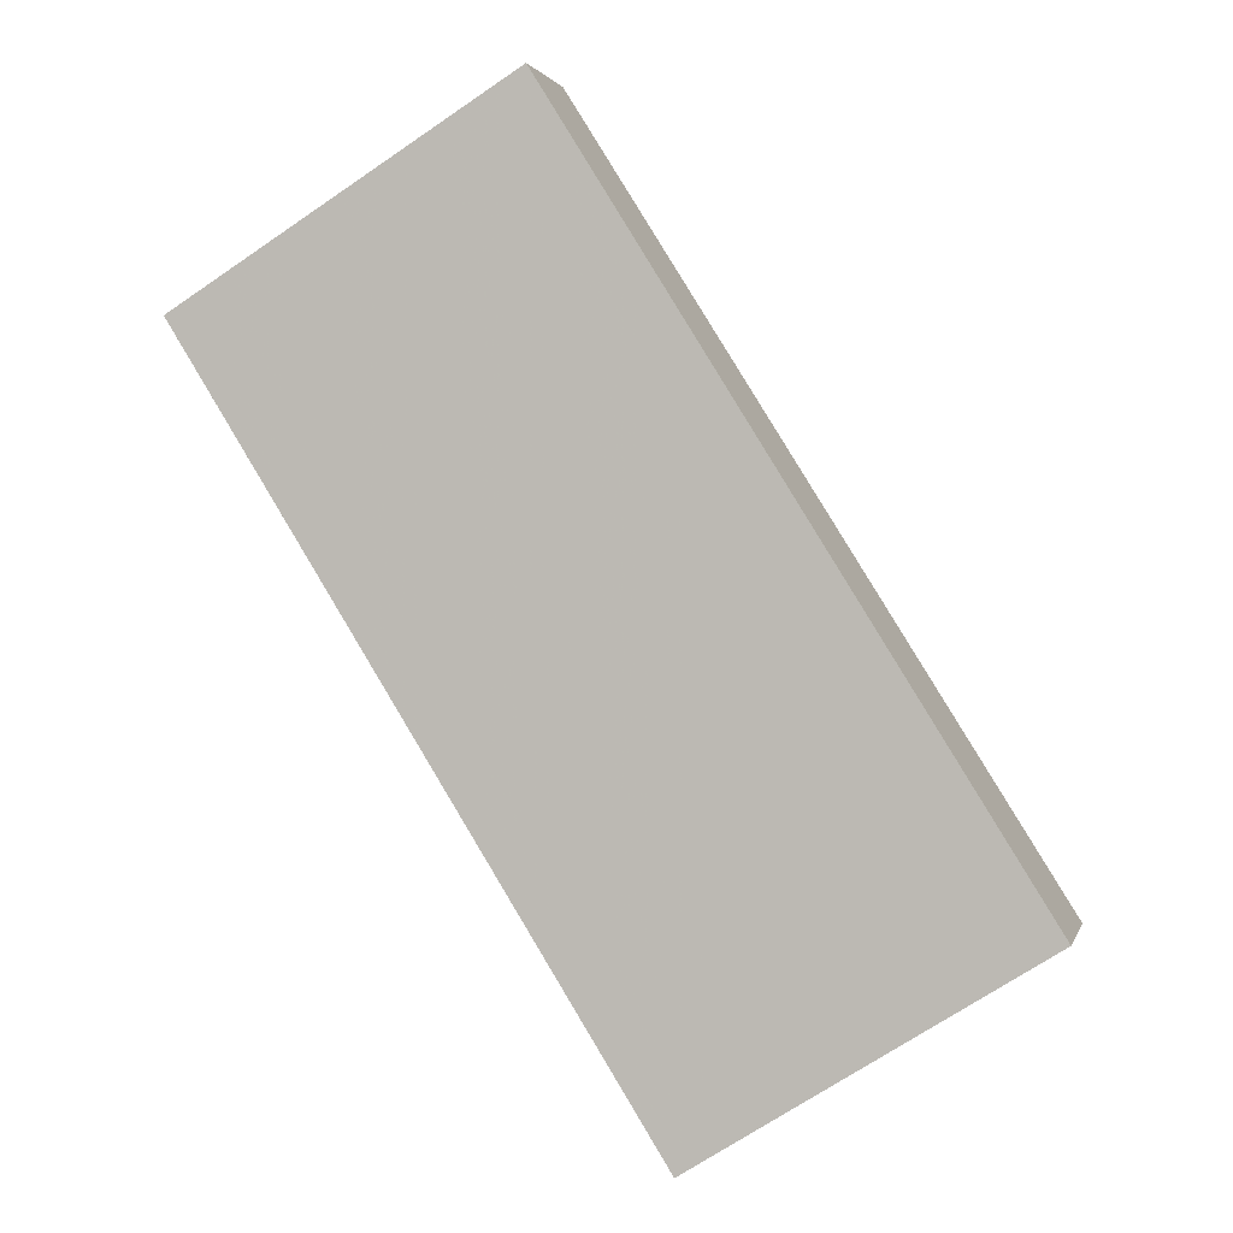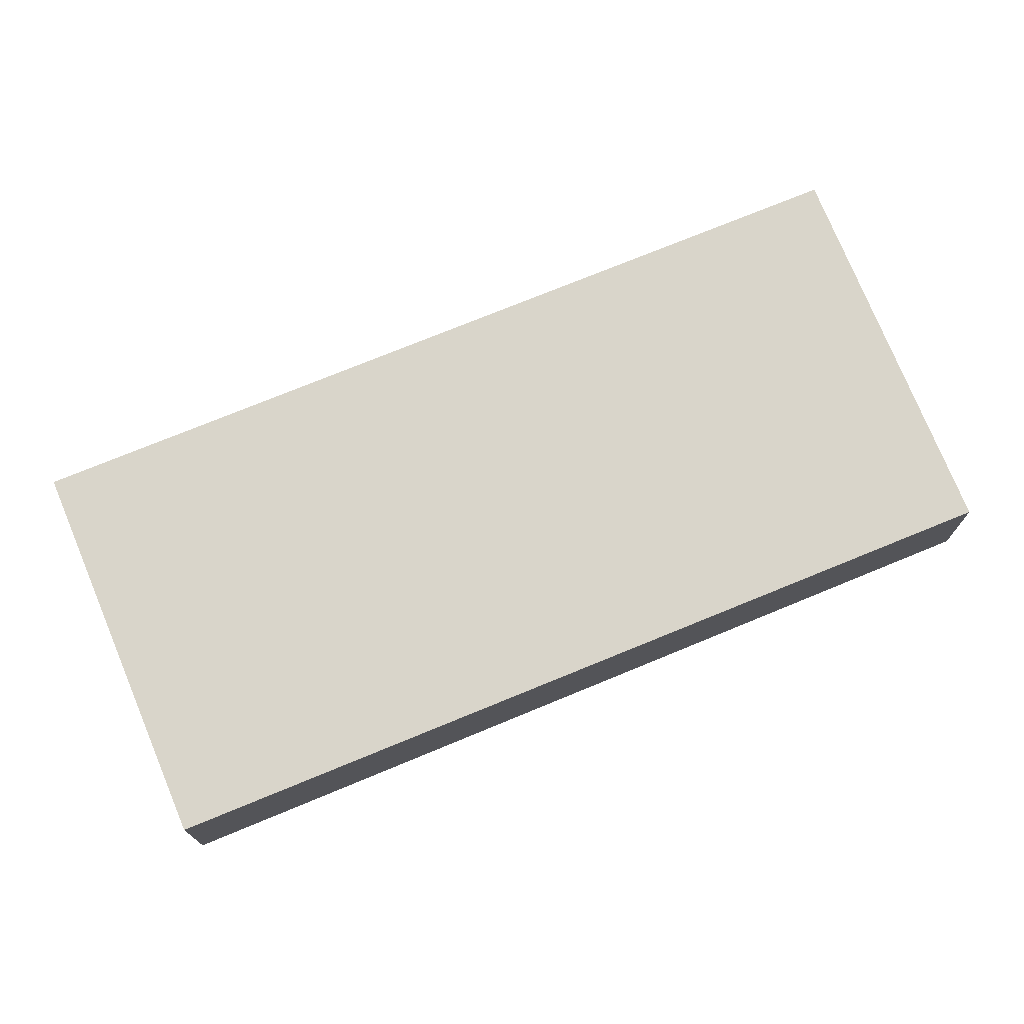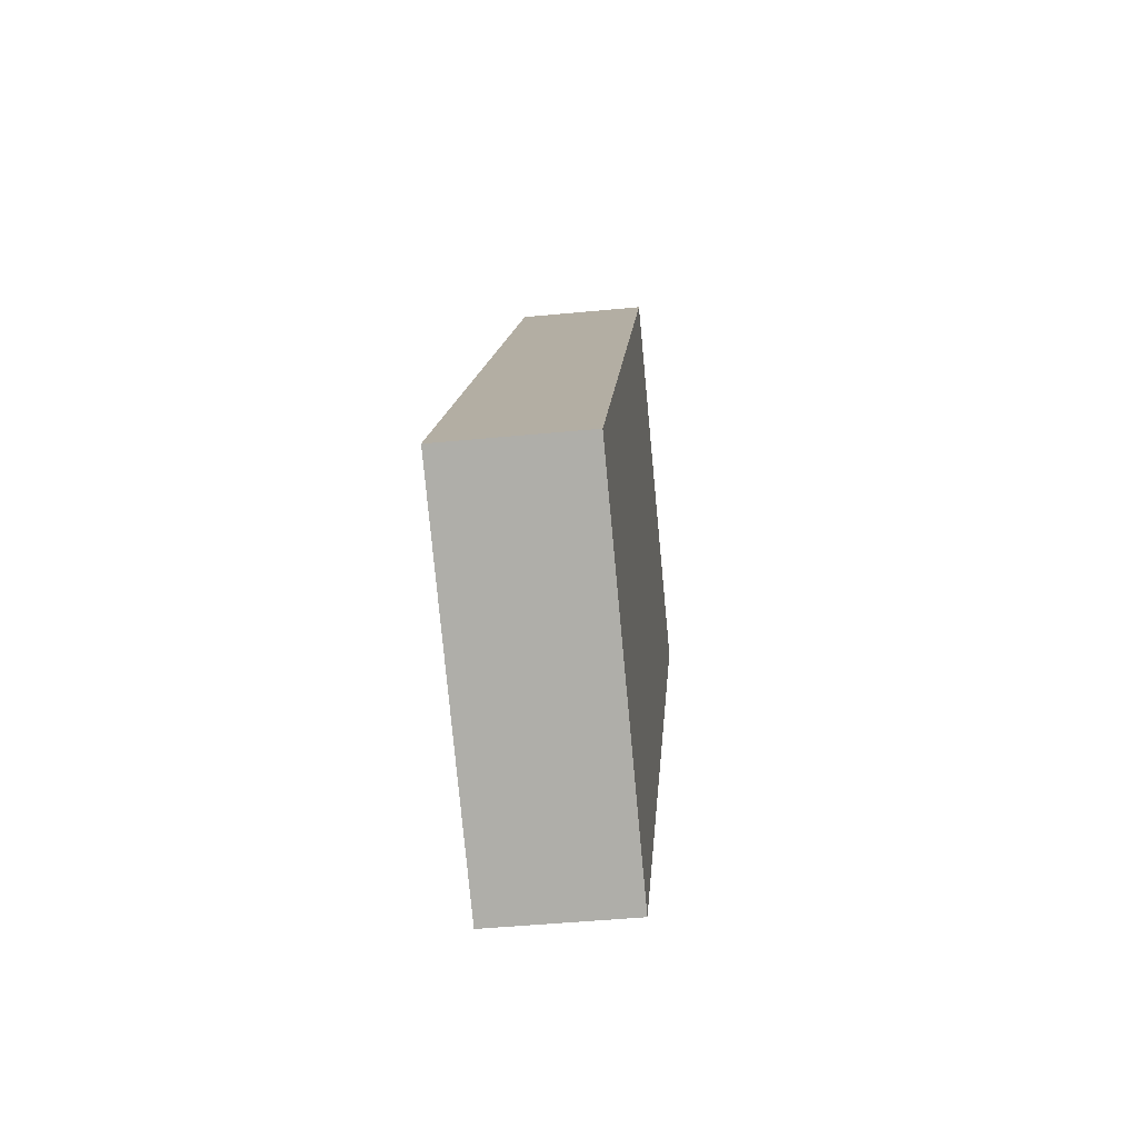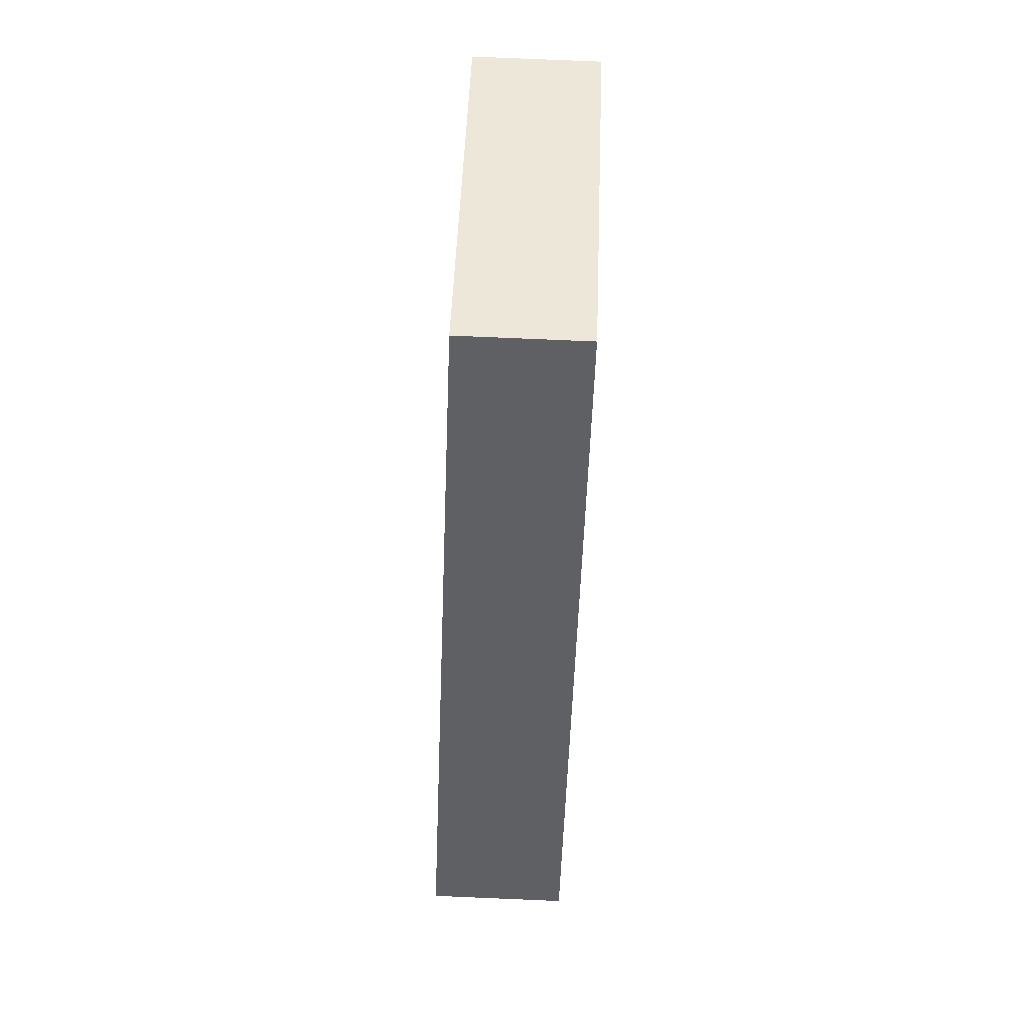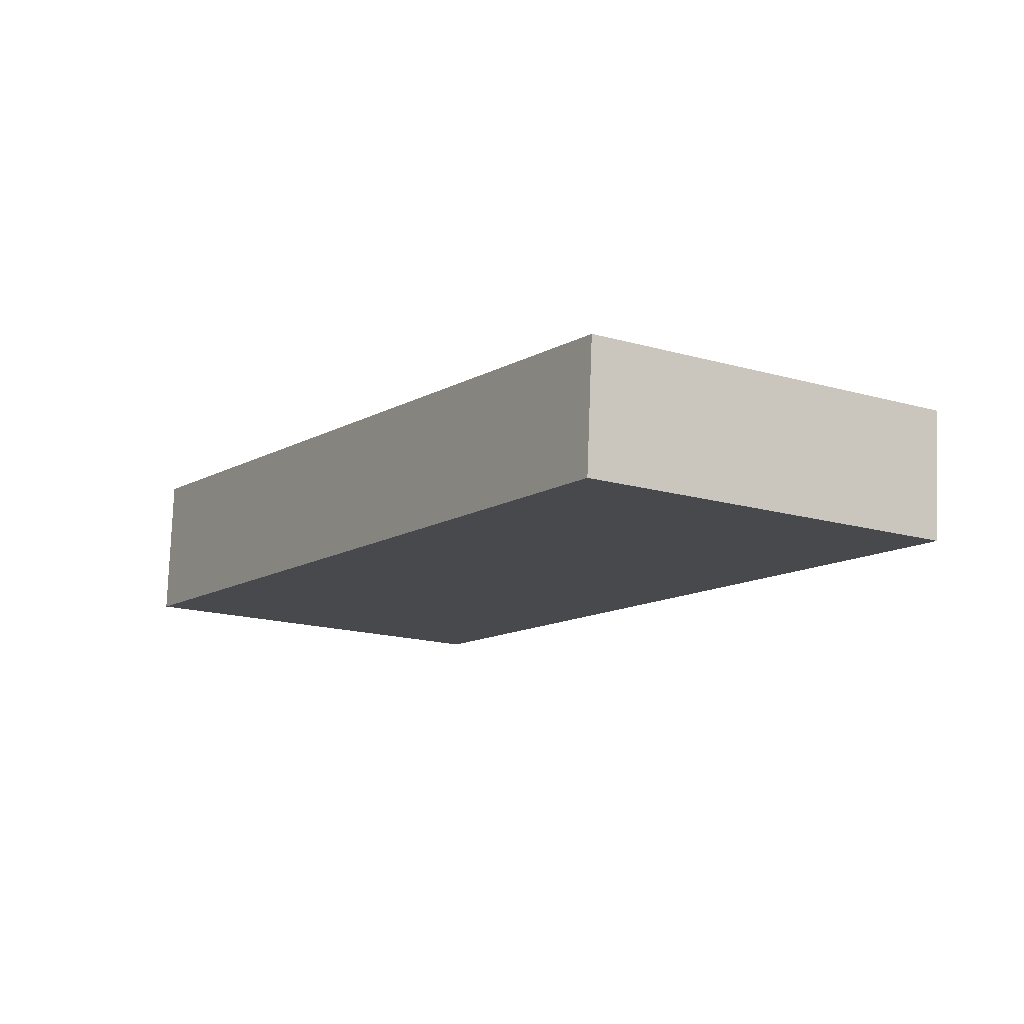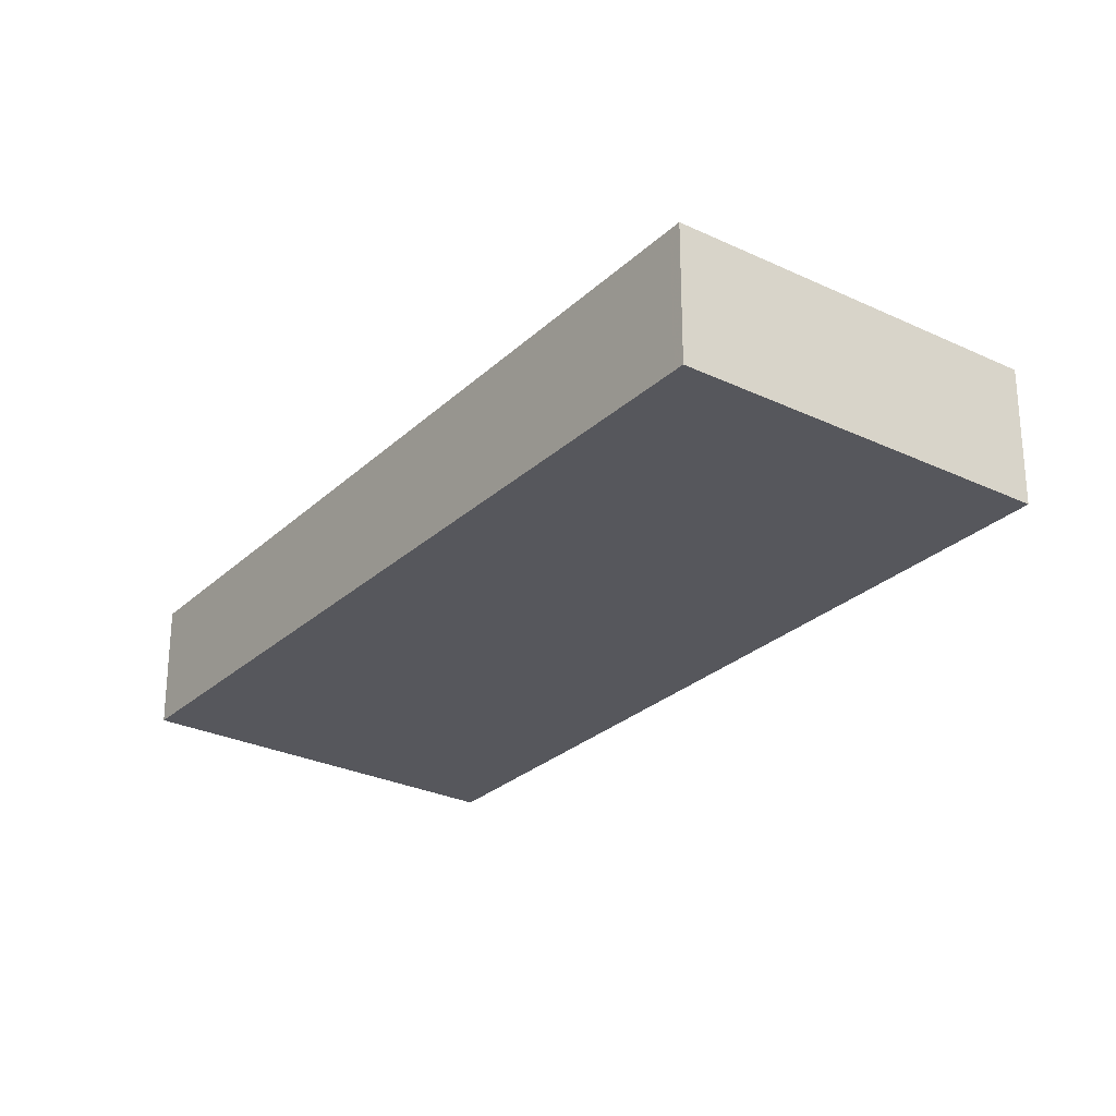
<metadata>
{"format":"obj","ext":"obj","renderer":"f3d","projection":"perspective","resolution":1024,"background":"white","views":[{"elev":1.4,"azim":13.3,"up":"+Y"},{"elev":75.3,"azim":99.7,"up":"+Z"},{"elev":-46.1,"azim":96.3,"up":"+Y"},{"elev":79.9,"azim":92.4,"up":"+Y"},{"elev":77.9,"azim":-177.9,"up":"+Y"},{"elev":-27.6,"azim":-4.1,"up":"+Z"}]}
</metadata>
<code>
v -2138 -343.2 1.909
v -2144 -333 1.723
v -2140 -330.1 1.738
v -2133 -340.3 1.924
v -2133 -340.3 1.924
v -2140 -330.1 1.738
v -2144 -333 1.723
v -2138 -343 1.906
v -2138 -343 1.906
v -2138 -343.2 1.909
v -2138 -343.2 0
v -2138 -343 0
v -2144 -333 1.723
v -2144 -333 1.723
v -2144 -333 0
v -2144 -333 -2.22e-16
v -2133 -340.3 1.924
v -2140 -330.1 1.738
v -2140 -330.1 0
v -2133 -340.3 0
v -2133 -340.3 1.924
v -2133 -340.3 1.924
v -2133 -340.3 0
v -2133 -340.3 -2.22e-16
v -2138 -343.2 1.909
v -2133 -340.3 1.924
v -2133 -340.3 -2.22e-16
v -2138 -343.2 0
v -2140 -330.1 1.738
v -2140 -330.1 1.738
v -2140 -330.1 0
v -2140 -330.1 0
v -2140 -330.1 1.738
v -2144 -333 1.723
v -2144 -333 -2.22e-16
v -2140 -330.1 0
v -2144 -333 1.723
v -2138 -343 1.906
v -2138 -343 0
v -2144 -333 0
v -2138 -343.2 0
v -2144 -333 0
v -2140 -330.1 0
v -2133 -340.3 0
f 6 3 4 5
f 8 2 7
f 7 6 5 1 8
f 10 11 12 9
f 14 15 16 13
f 18 19 20 17
f 22 23 24 21
f 26 27 28 25
f 30 31 32 29
f 34 35 36 33
f 38 39 40 37
f 42 43 44 41

</code>
